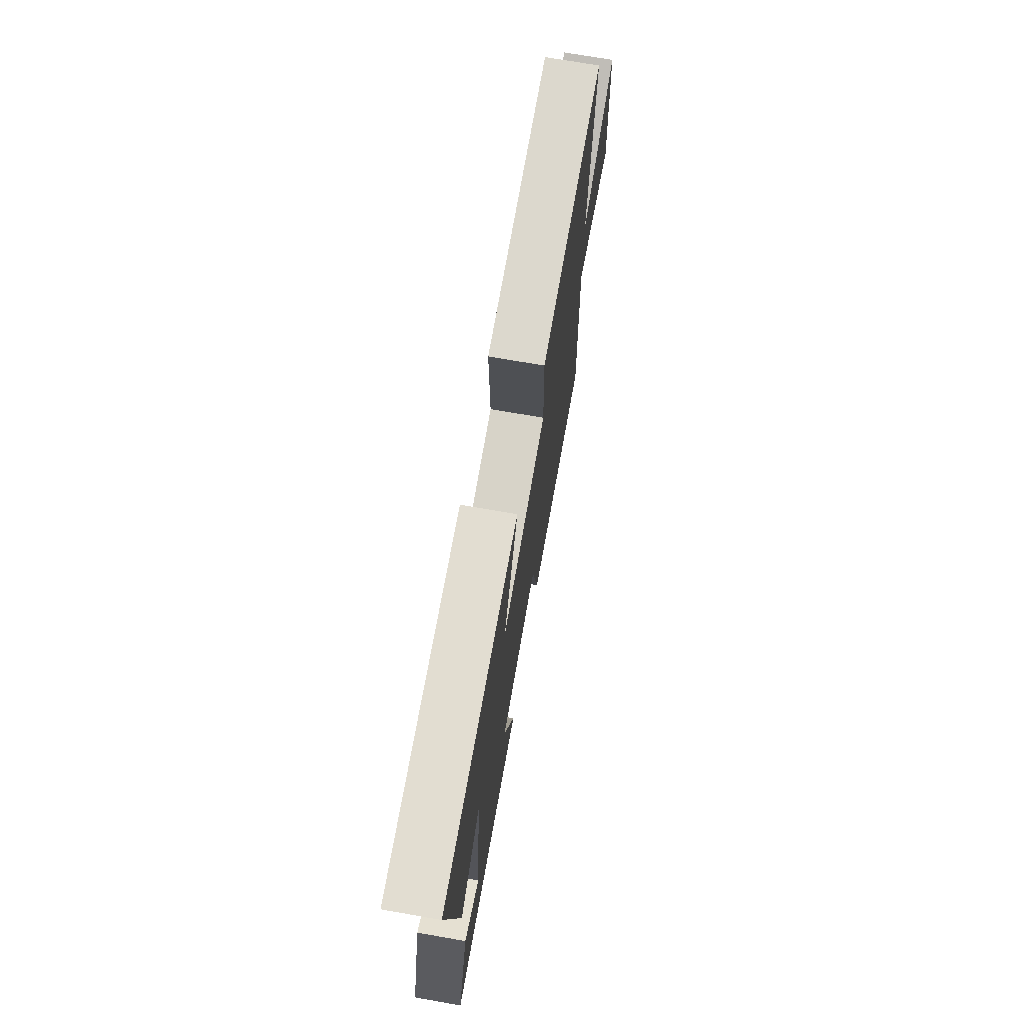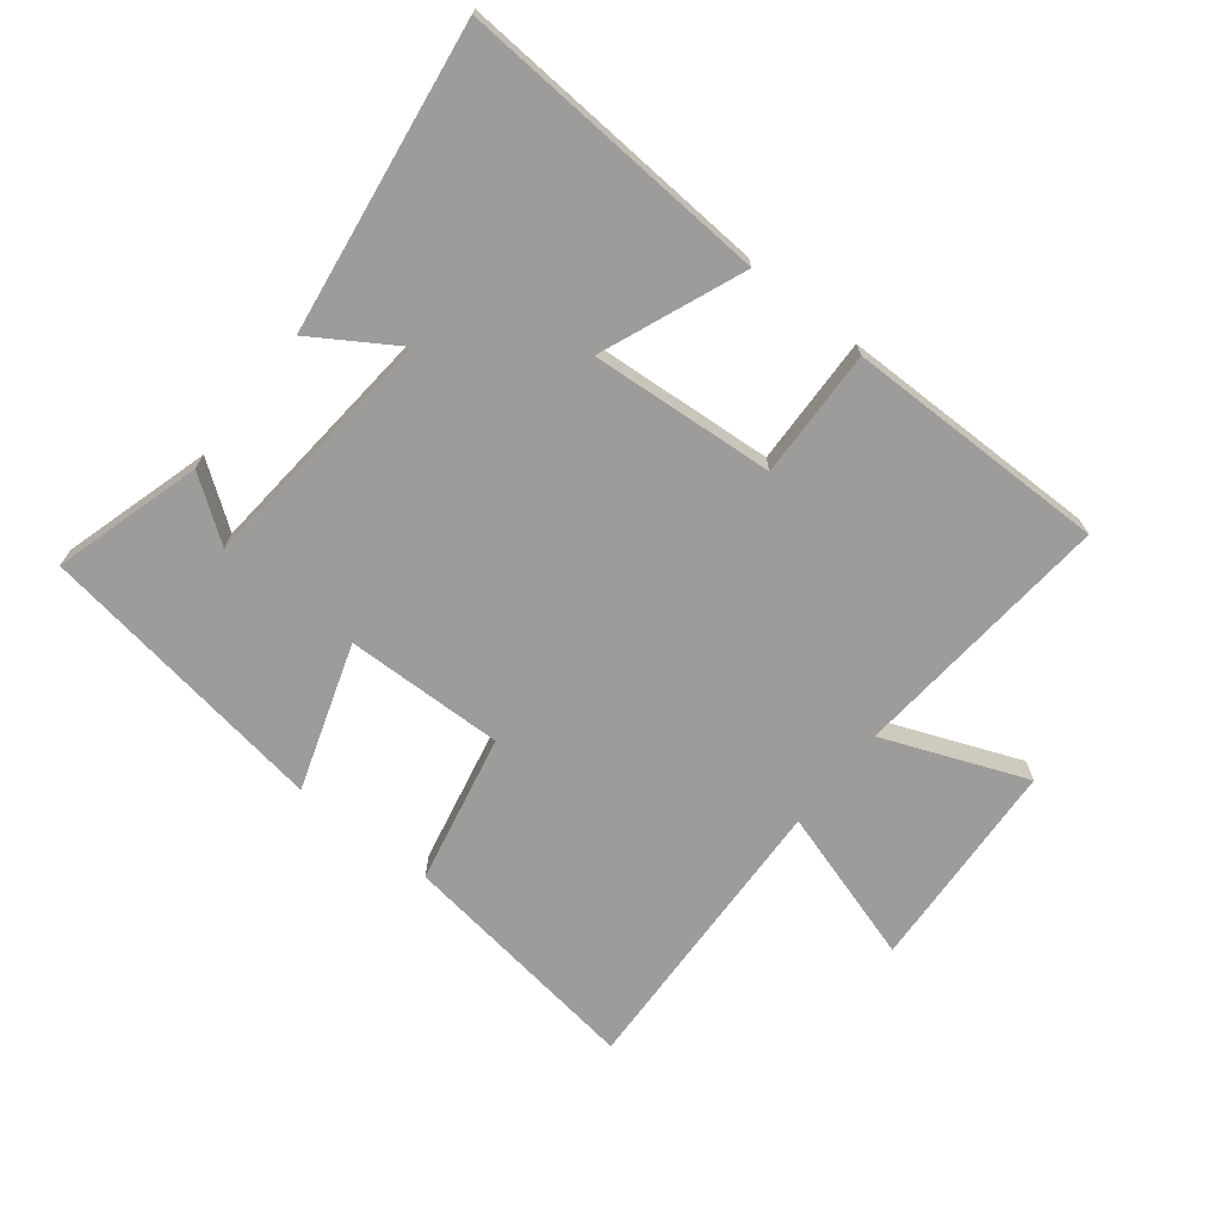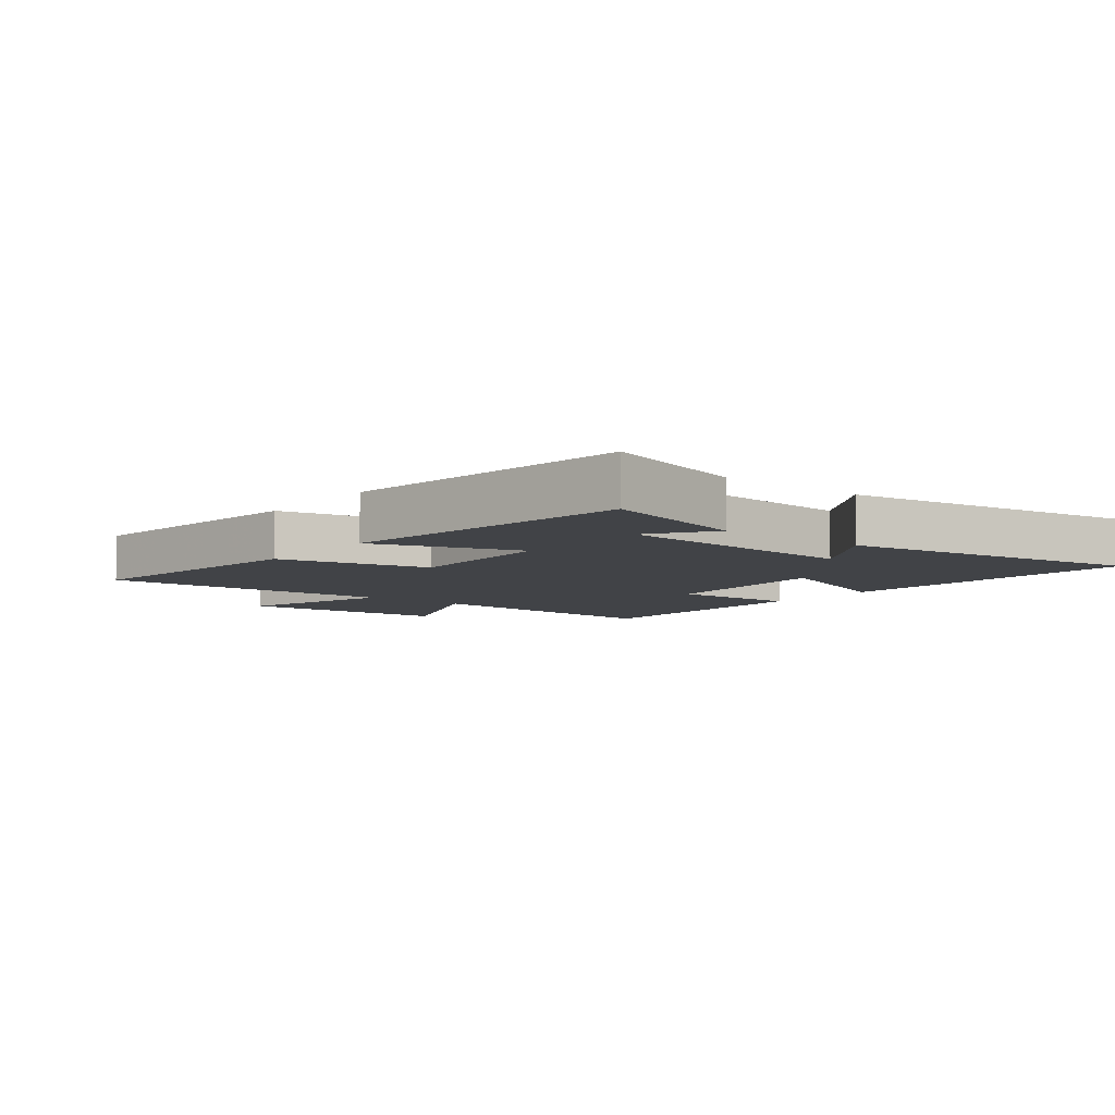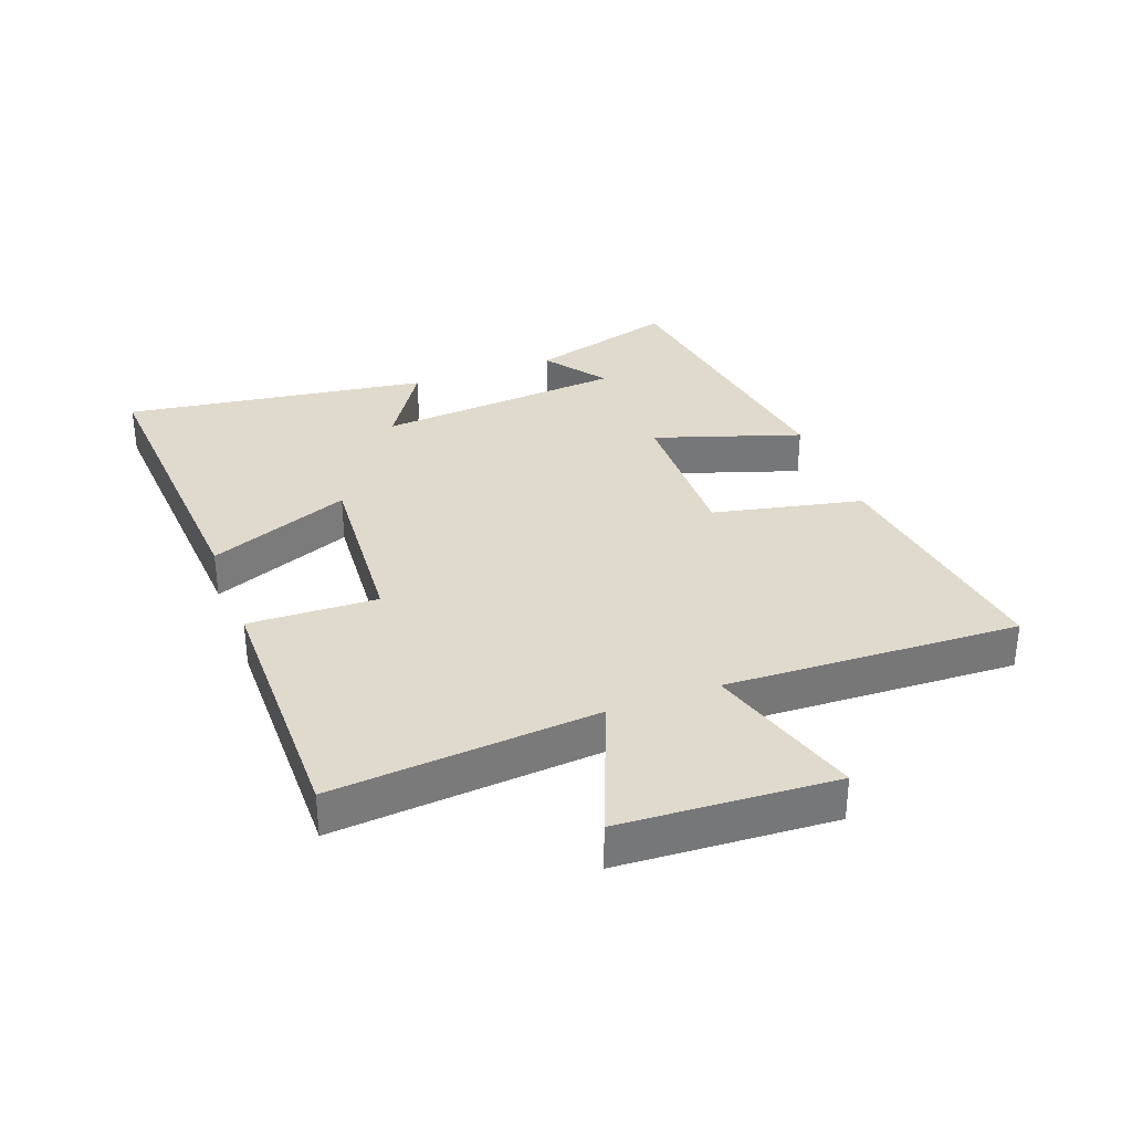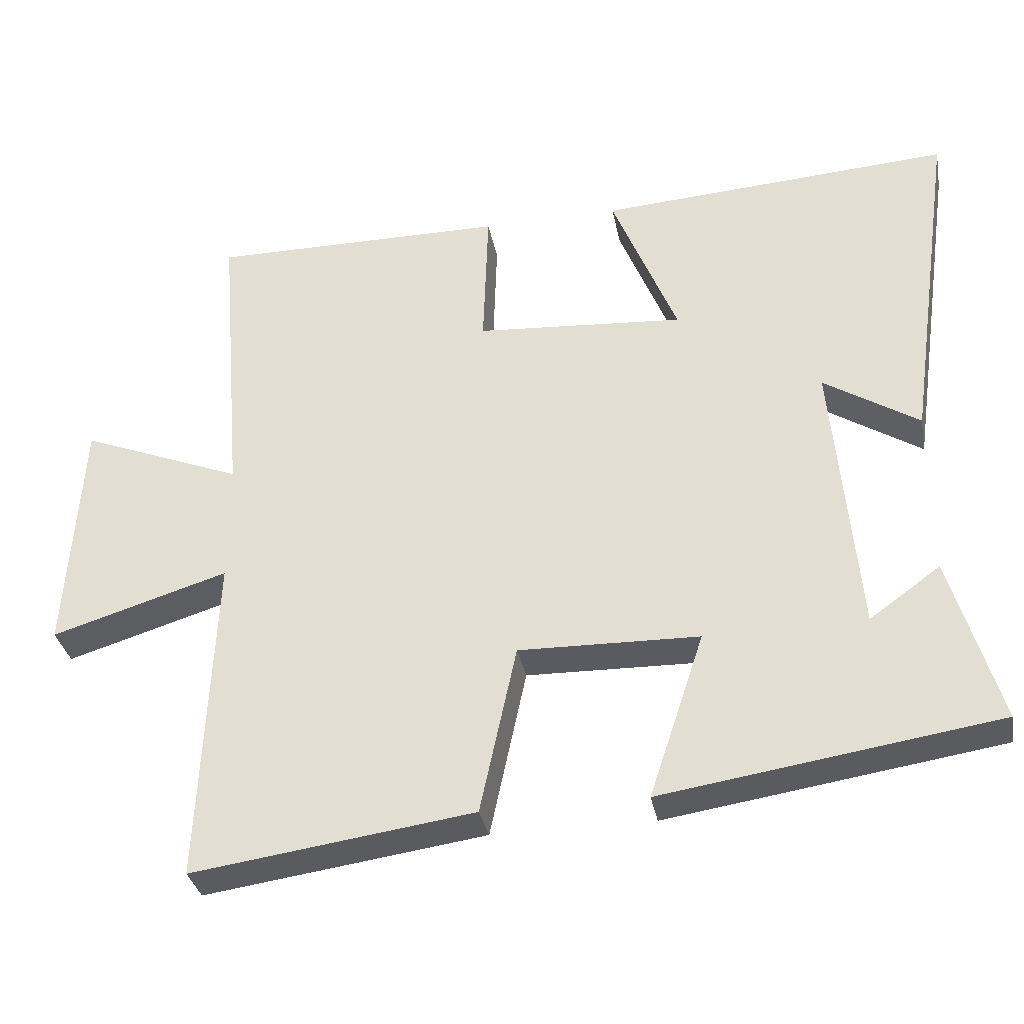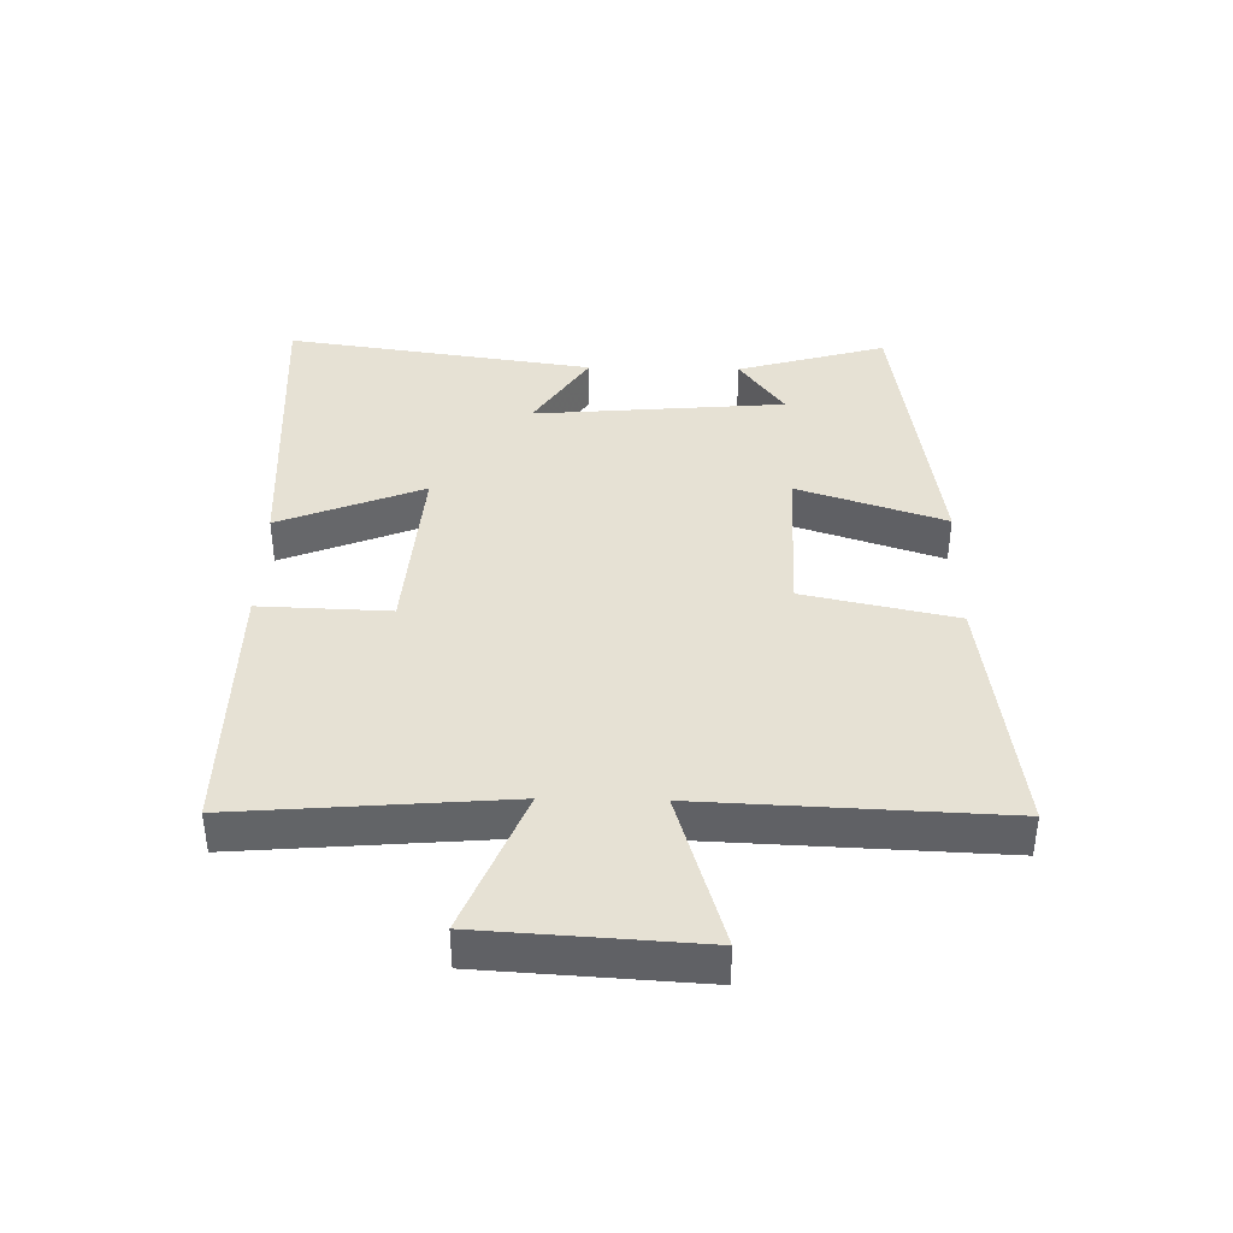
<metadata>
{"format":"obj","ext":"obj","renderer":"f3d","projection":"perspective","resolution":1024,"background":"white","views":[{"elev":72.2,"azim":-80.1,"up":"+Z"},{"elev":-70.0,"azim":-38.4,"up":"+Y"},{"elev":-6.9,"azim":-128.1,"up":"+Y"},{"elev":33.1,"azim":69.5,"up":"+Y"},{"elev":-33.7,"azim":-169.2,"up":"+Z"},{"elev":39.2,"azim":91.2,"up":"+Y"}]}
</metadata>
<code>
v 0.535 0.07 0.503
v 0.5 0.07 0.084
v 0.727 0.07 0.175
v 0.747 0.07 -0.163
v 0.5 0.07 -0.088
v 0.519 0.07 -0.554
v 0.126 0.07 -0.5
v 0.075 0.07 -0.262
v -0.177 0.07 -0.268
v -0.1 0.07 -0.5
v -0.568 0.07 -0.43
v -0.5 0.07 -0.195
v -0.401 0.07 -0.266
v -0.367 0.07 0.13
v -0.5 0.07 0.045
v -0.57 0.07 0.531
v -0.075 0.07 0.5
v -0.166 0.07 0.274
v 0.126 0.07 0.296
v 0.119 0.07 0.5
v 0.535 0 0.503
v 0.5 0 0.084
v 0.727 0 0.175
v 0.747 0 -0.163
v 0.5 0 -0.088
v 0.519 0 -0.554
v 0.126 0 -0.5
v 0.075 0 -0.262
v -0.177 0 -0.268
v -0.1 0 -0.5
v -0.568 0 -0.43
v -0.5 0 -0.195
v -0.401 0 -0.266
v -0.367 0 0.13
v -0.5 0 0.045
v -0.57 0 0.531
v -0.075 0 0.5
v -0.166 0 0.274
v 0.126 0 0.296
v 0.119 0 0.5
f 19 20 1 2
f 18 19 2
f 16 17 18
f 15 16 18
f 14 15 18
f 13 14 18 2
f 10 11 12 13
f 9 10 13
f 8 9 13 2
f 5 6 7 8
f 5 8 2 3
f 3 4 5
f 22 21 40 39
f 22 39 38
f 38 37 36
f 38 36 35
f 38 35 34
f 22 38 34 33
f 33 32 31 30
f 33 30 29
f 22 33 29 28
f 28 27 26 25
f 23 22 28 25
f 25 24 23
f 1 21 22 2
f 2 22 23 3
f 3 23 24 4
f 4 24 25 5
f 5 25 26 6
f 6 26 27 7
f 7 27 28 8
f 8 28 29 9
f 9 29 30 10
f 10 30 31 11
f 11 31 32 12
f 12 32 33 13
f 13 33 34 14
f 14 34 35 15
f 15 35 36 16
f 16 36 37 17
f 17 37 38 18
f 18 38 39 19
f 19 39 40 20
f 20 40 21 1

</code>
